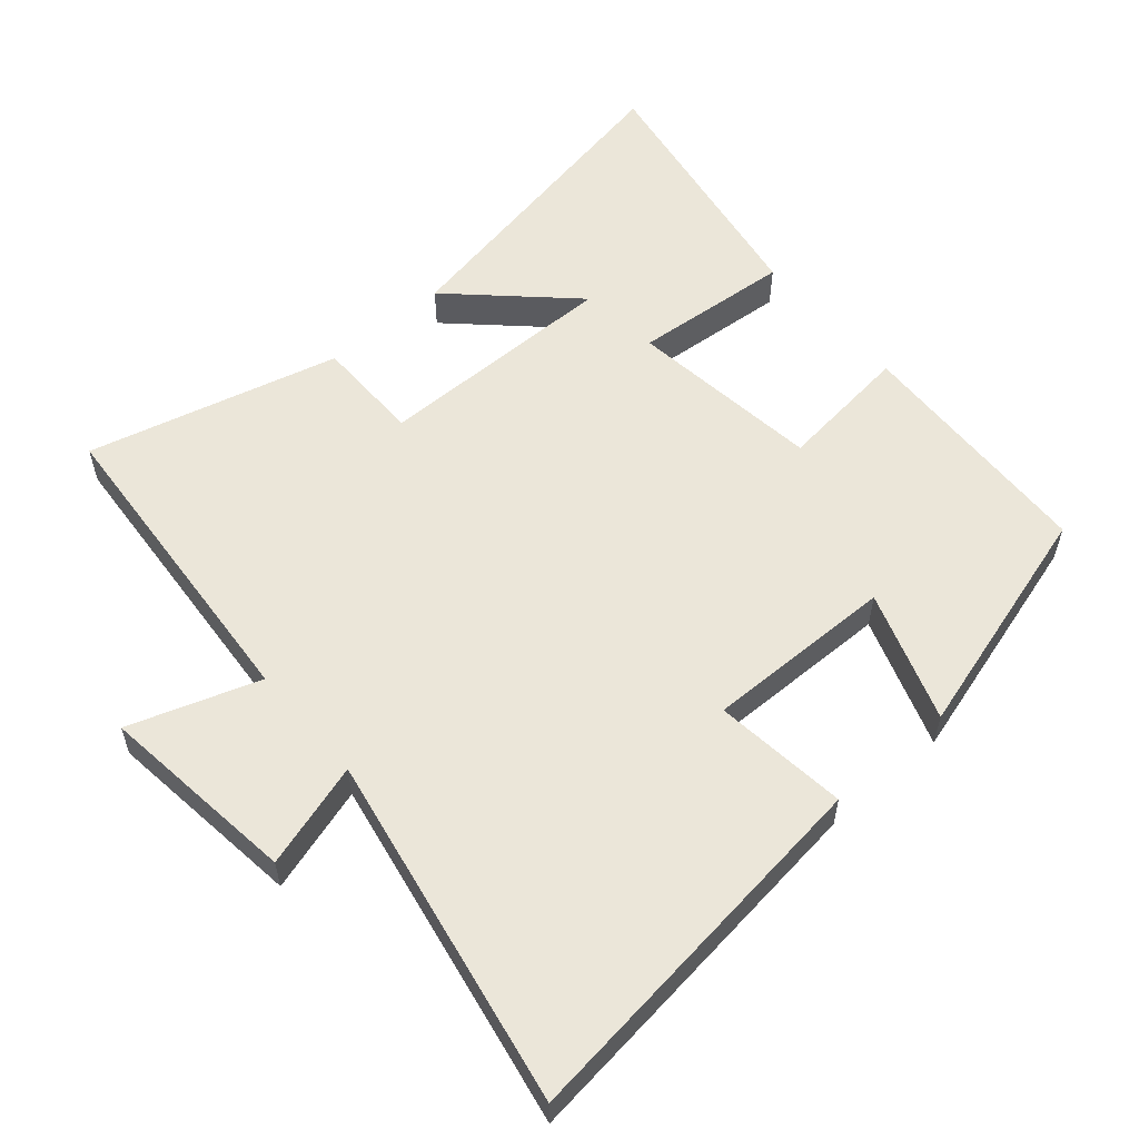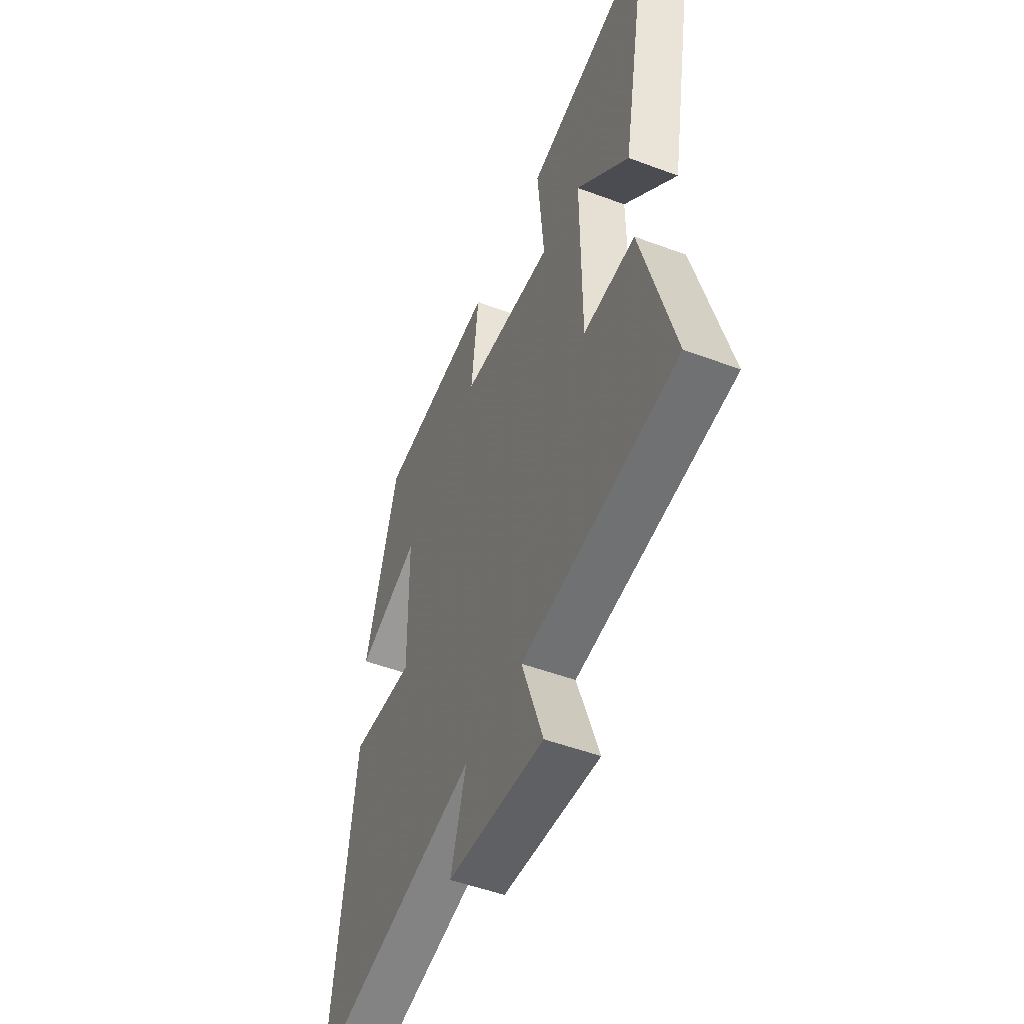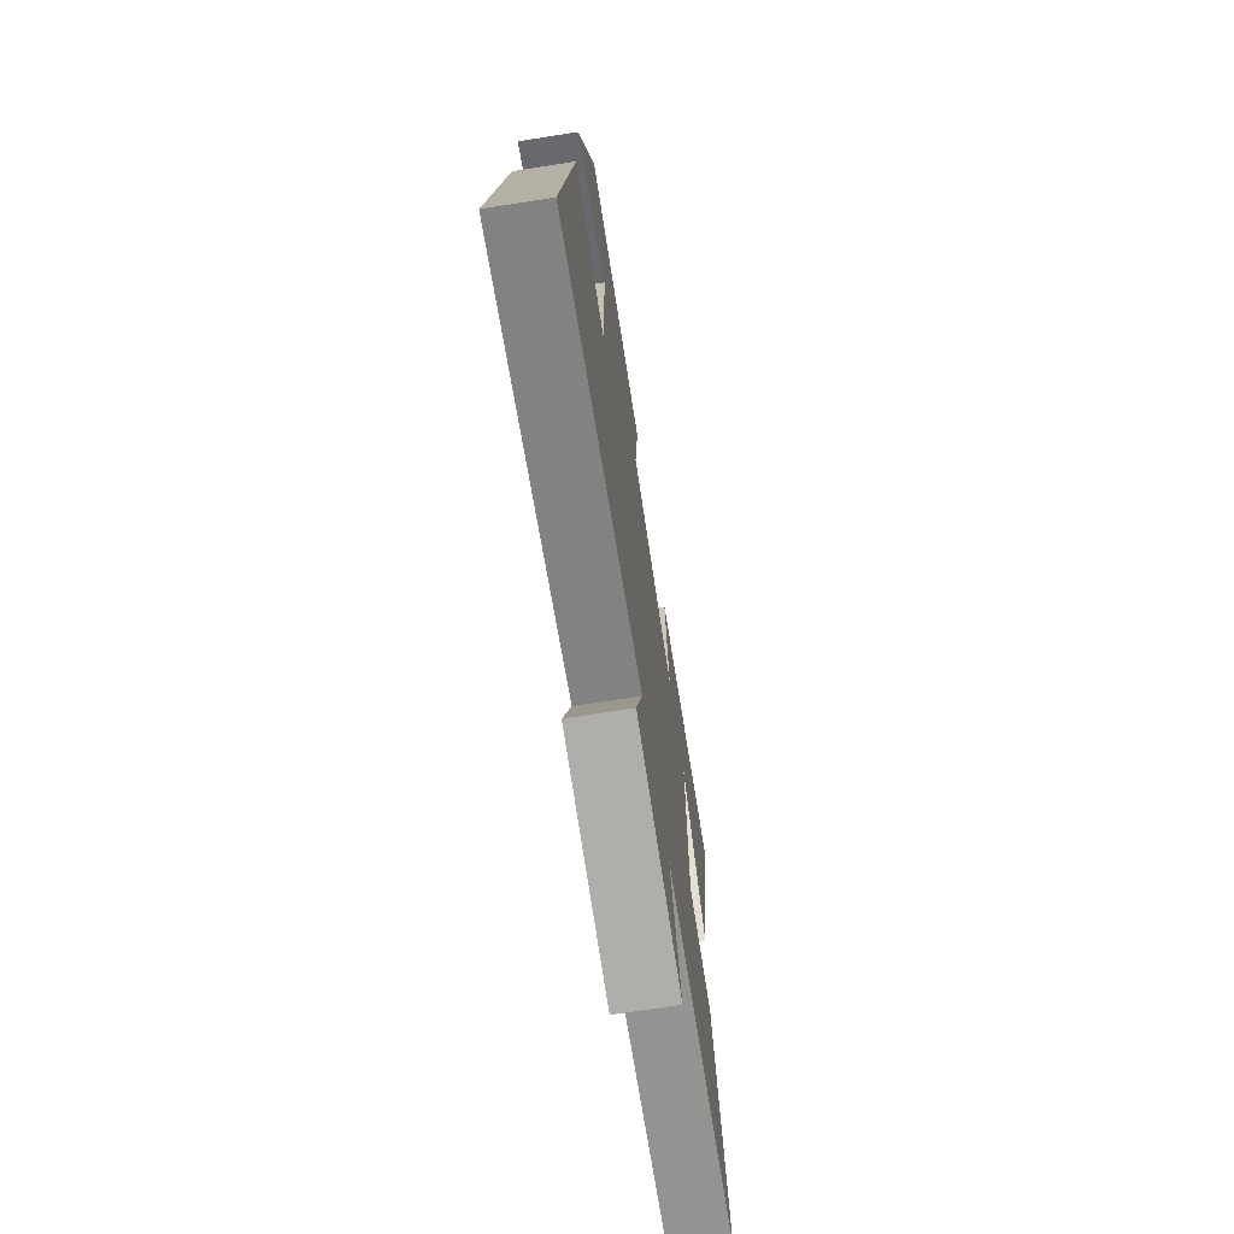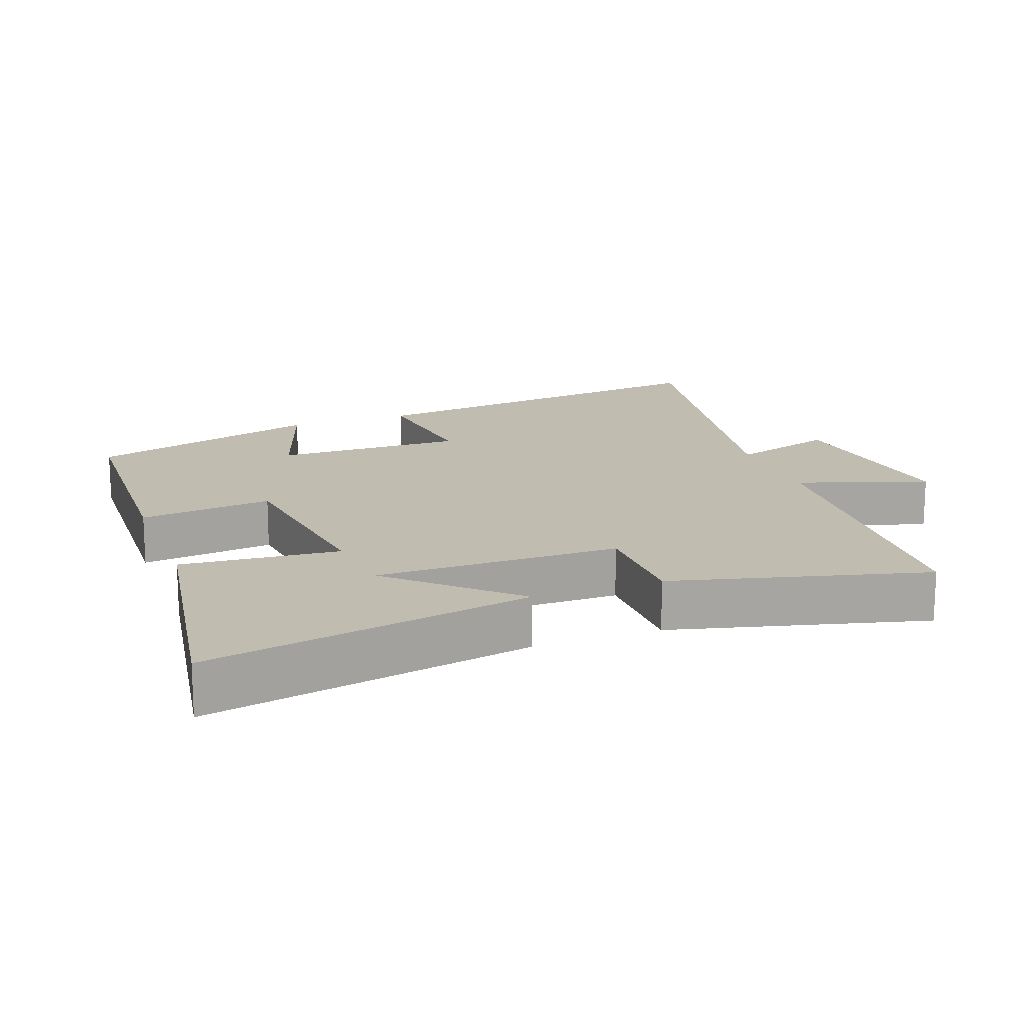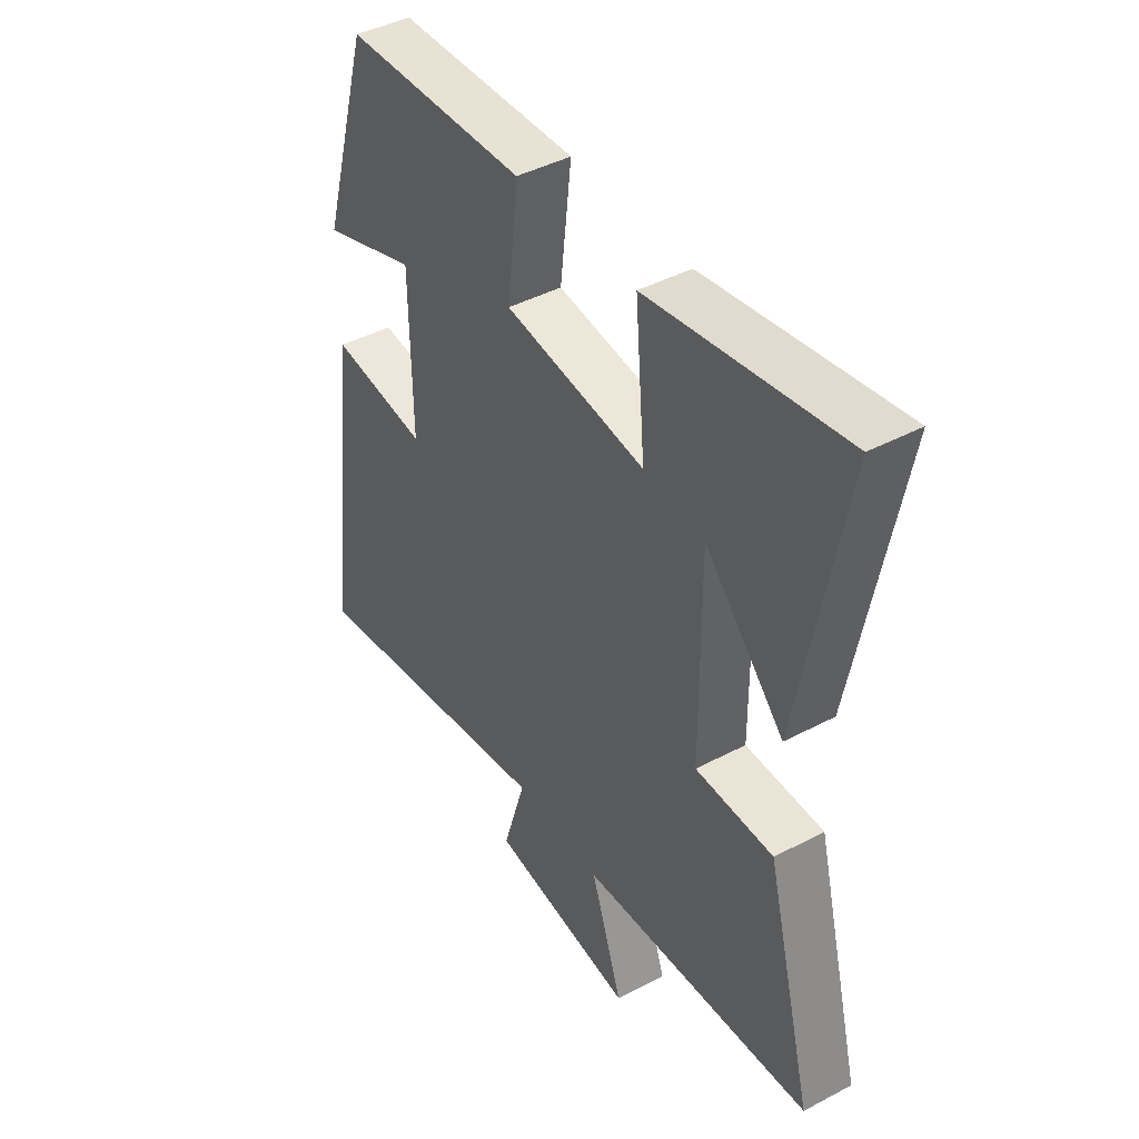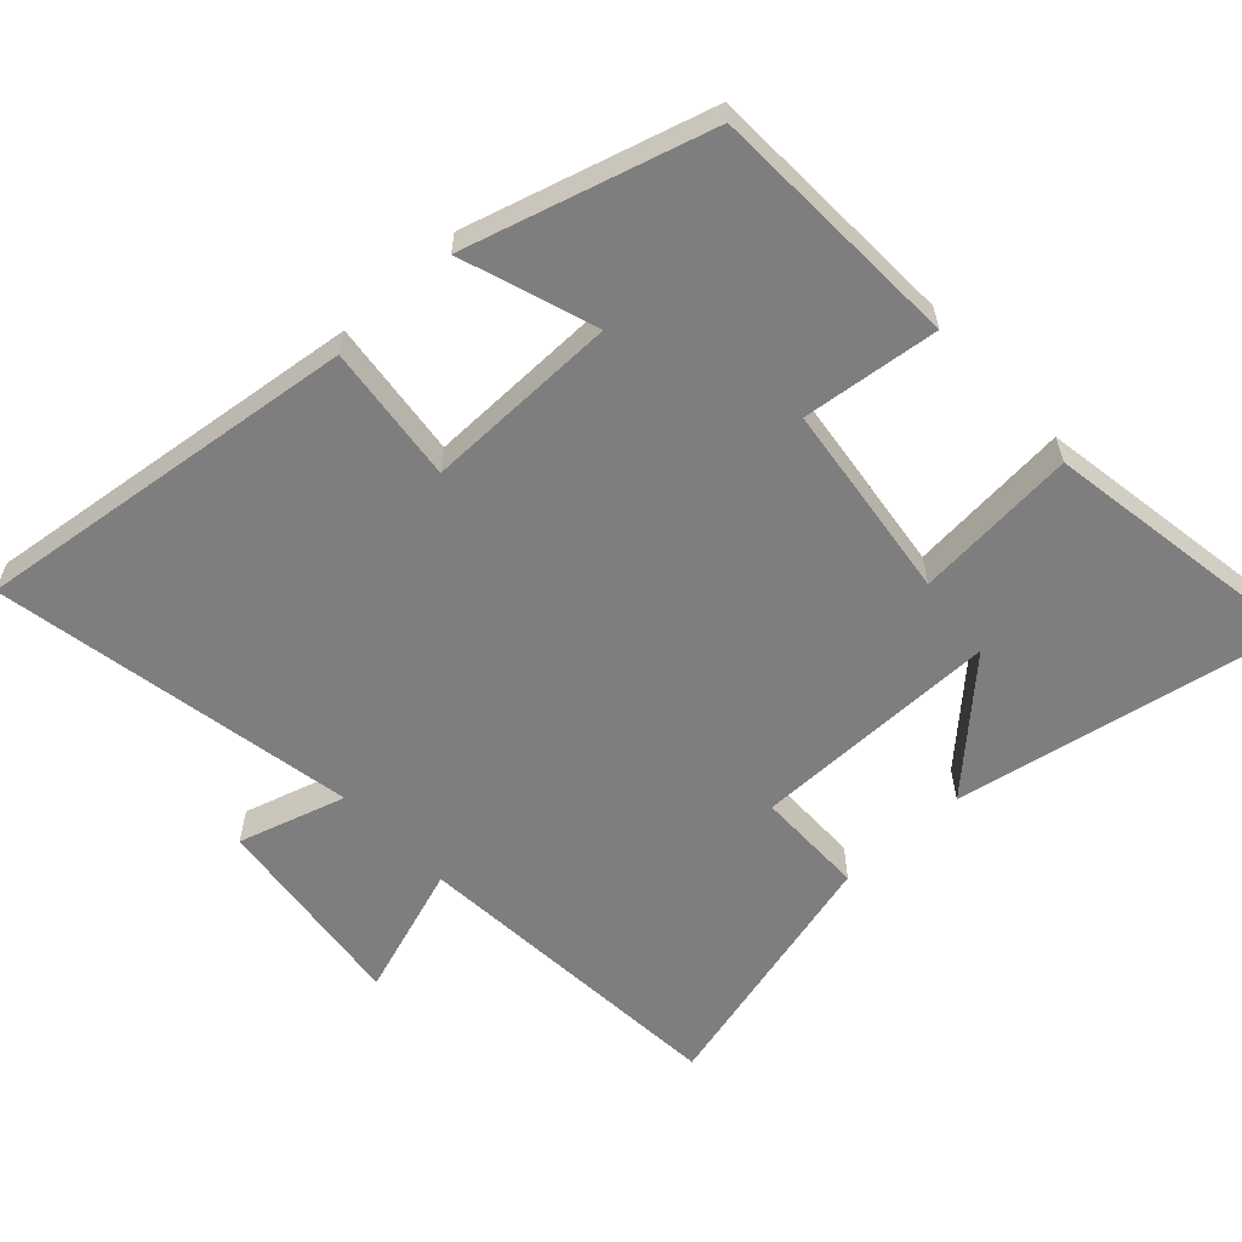
<metadata>
{"format":"obj","ext":"obj","renderer":"f3d","projection":"perspective","resolution":1024,"background":"white","views":[{"elev":57.0,"azim":-130.7,"up":"+Y"},{"elev":-51.1,"azim":67.9,"up":"+Z"},{"elev":-71.0,"azim":-81.2,"up":"+Z"},{"elev":16.6,"azim":69.6,"up":"+Y"},{"elev":43.3,"azim":58.0,"up":"+Z"},{"elev":-59.4,"azim":-47.2,"up":"+Y"}]}
</metadata>
<code>
v 0.588 0.07 0.563
v 0.5 0.07 0.09
v 0.342 0.07 0.257
v 0.344 0.07 -0.097
v 0.5 0.07 -0.098
v 0.595 0.07 -0.465
v 0.13 0.07 -0.5
v 0.194 0.07 -0.689
v -0.096 0.07 -0.653
v -0.05 0.07 -0.5
v -0.567 0.07 -0.595
v -0.5 0.07 -0.045
v -0.305 0.07 -0.068
v -0.309 0.07 0.208
v -0.5 0.07 0.143
v -0.401 0.07 0.486
v -0.039 0.07 0.5
v -0.061 0.07 0.306
v 0.221 0.07 0.27
v 0.201 0.07 0.5
v 0.588 0 0.563
v 0.5 0 0.09
v 0.342 0 0.257
v 0.344 0 -0.097
v 0.5 0 -0.098
v 0.595 0 -0.465
v 0.13 0 -0.5
v 0.194 0 -0.689
v -0.096 0 -0.653
v -0.05 0 -0.5
v -0.567 0 -0.595
v -0.5 0 -0.045
v -0.305 0 -0.068
v -0.309 0 0.208
v -0.5 0 0.143
v -0.401 0 0.486
v -0.039 0 0.5
v -0.061 0 0.306
v 0.221 0 0.27
v 0.201 0 0.5
f 19 20 1
f 16 17 18
f 15 16 18
f 14 15 18
f 13 14 18 19
f 10 11 12 13
f 10 13 19
f 7 8 9 10
f 6 7 10
f 5 6 10
f 4 5 10
f 3 4 10 19
f 1 2 3
f 1 3 19
f 21 40 39
f 38 37 36
f 38 36 35
f 38 35 34
f 39 38 34 33
f 33 32 31 30
f 39 33 30
f 30 29 28 27
f 30 27 26
f 30 26 25
f 30 25 24
f 39 30 24 23
f 23 22 21
f 39 23 21
f 1 21 22 2
f 2 22 23 3
f 3 23 24 4
f 4 24 25 5
f 5 25 26 6
f 6 26 27 7
f 7 27 28 8
f 8 28 29 9
f 9 29 30 10
f 10 30 31 11
f 11 31 32 12
f 12 32 33 13
f 13 33 34 14
f 14 34 35 15
f 15 35 36 16
f 16 36 37 17
f 17 37 38 18
f 18 38 39 19
f 19 39 40 20
f 20 40 21 1

</code>
